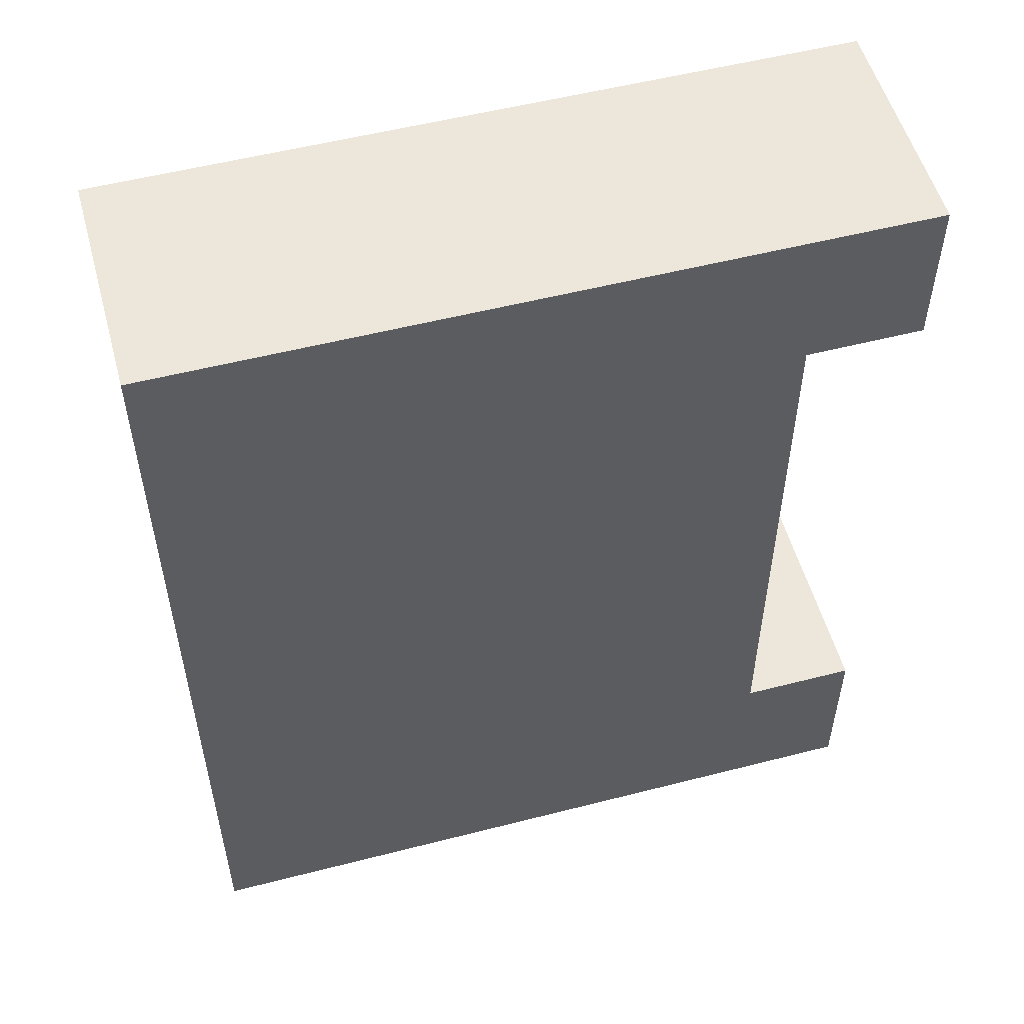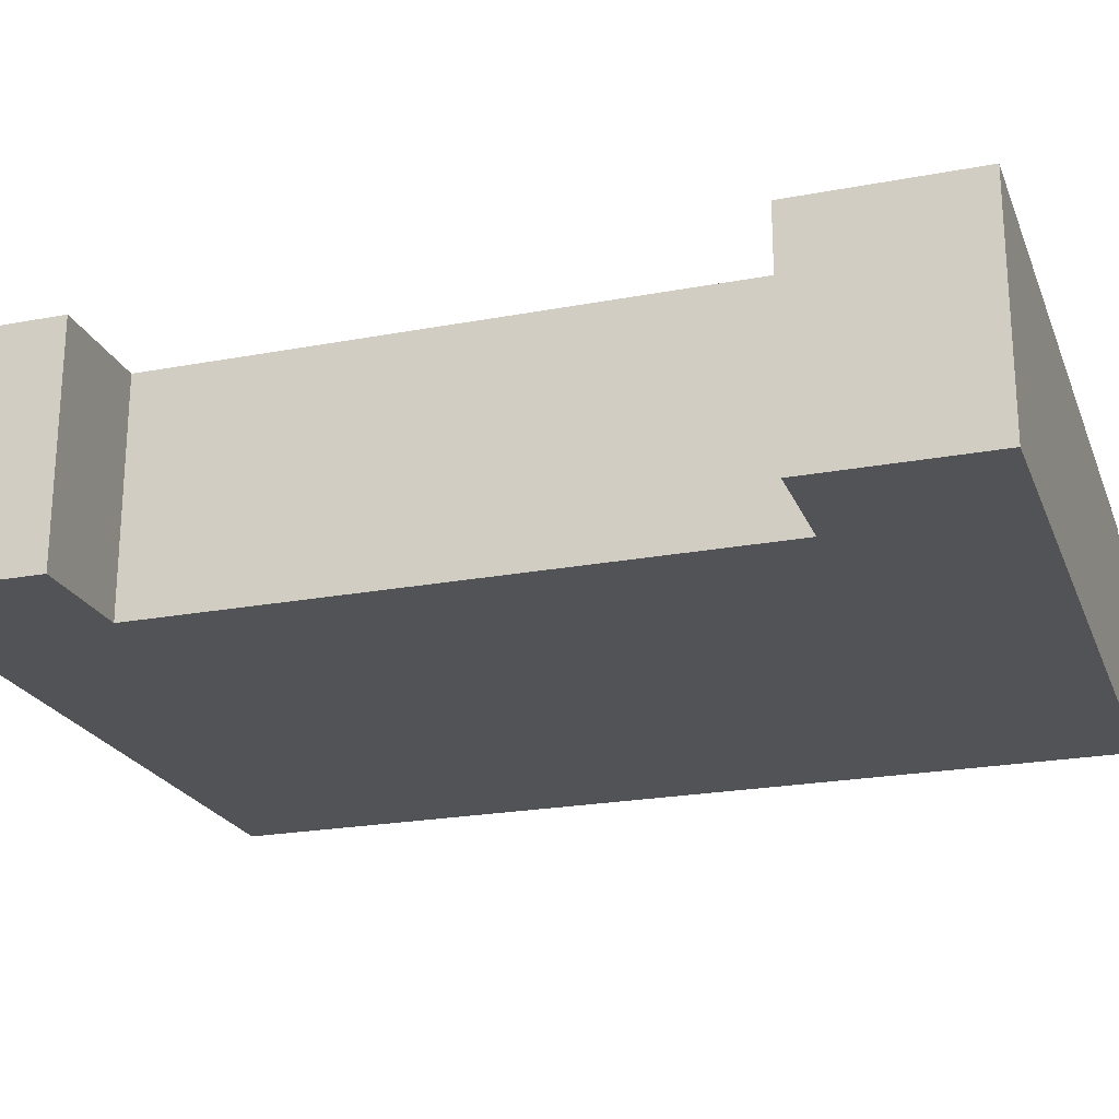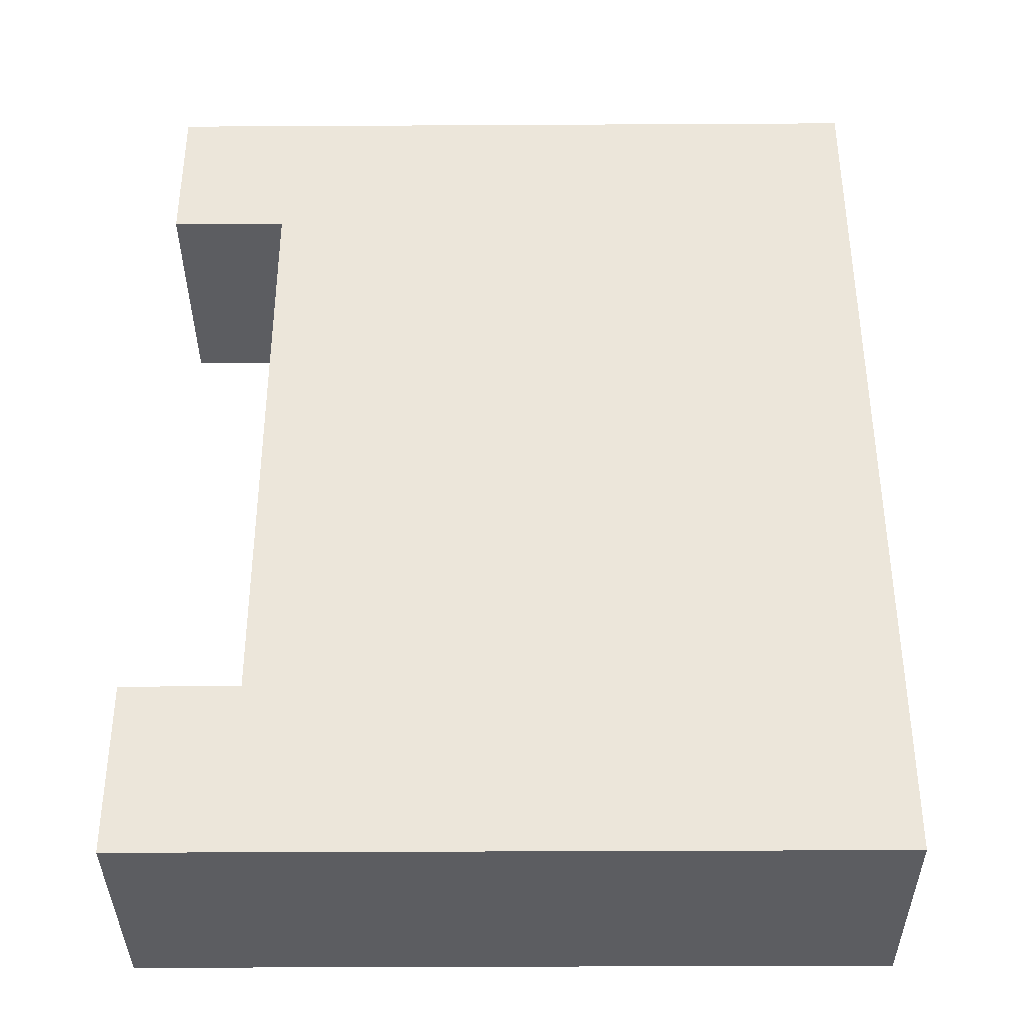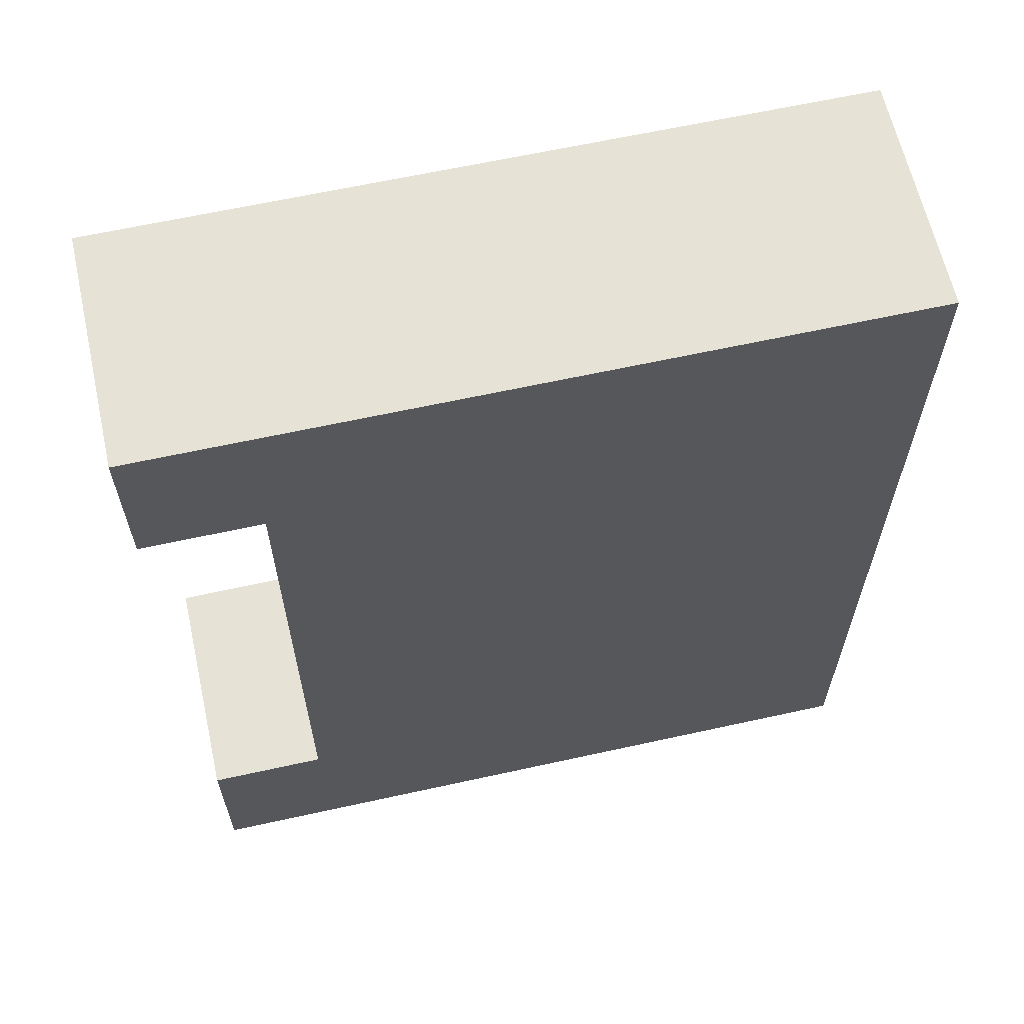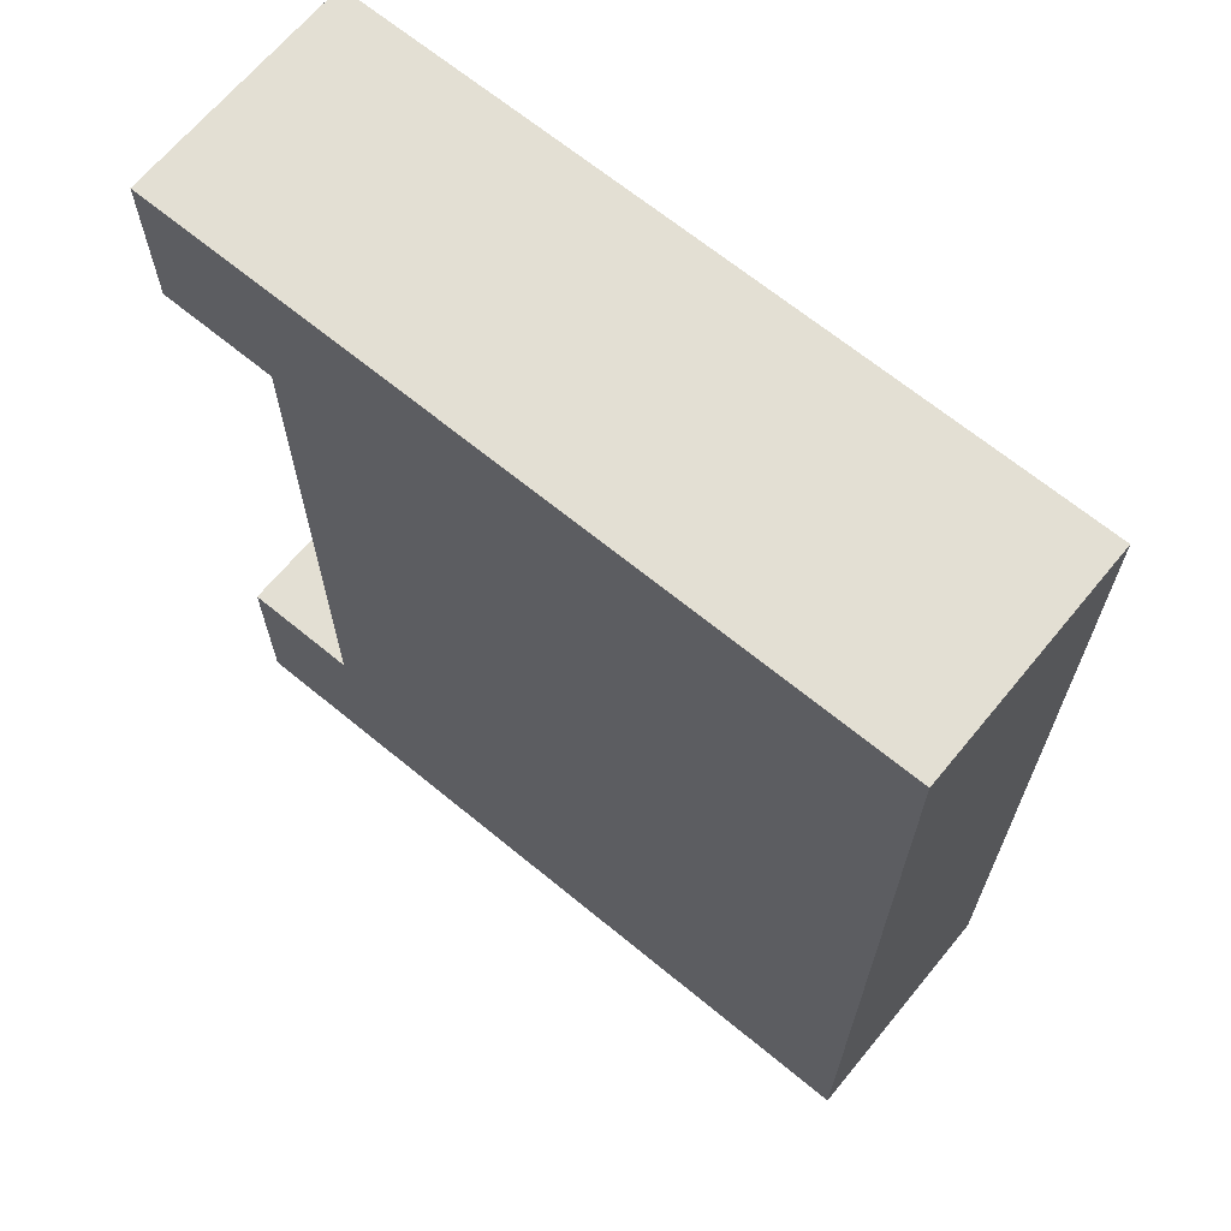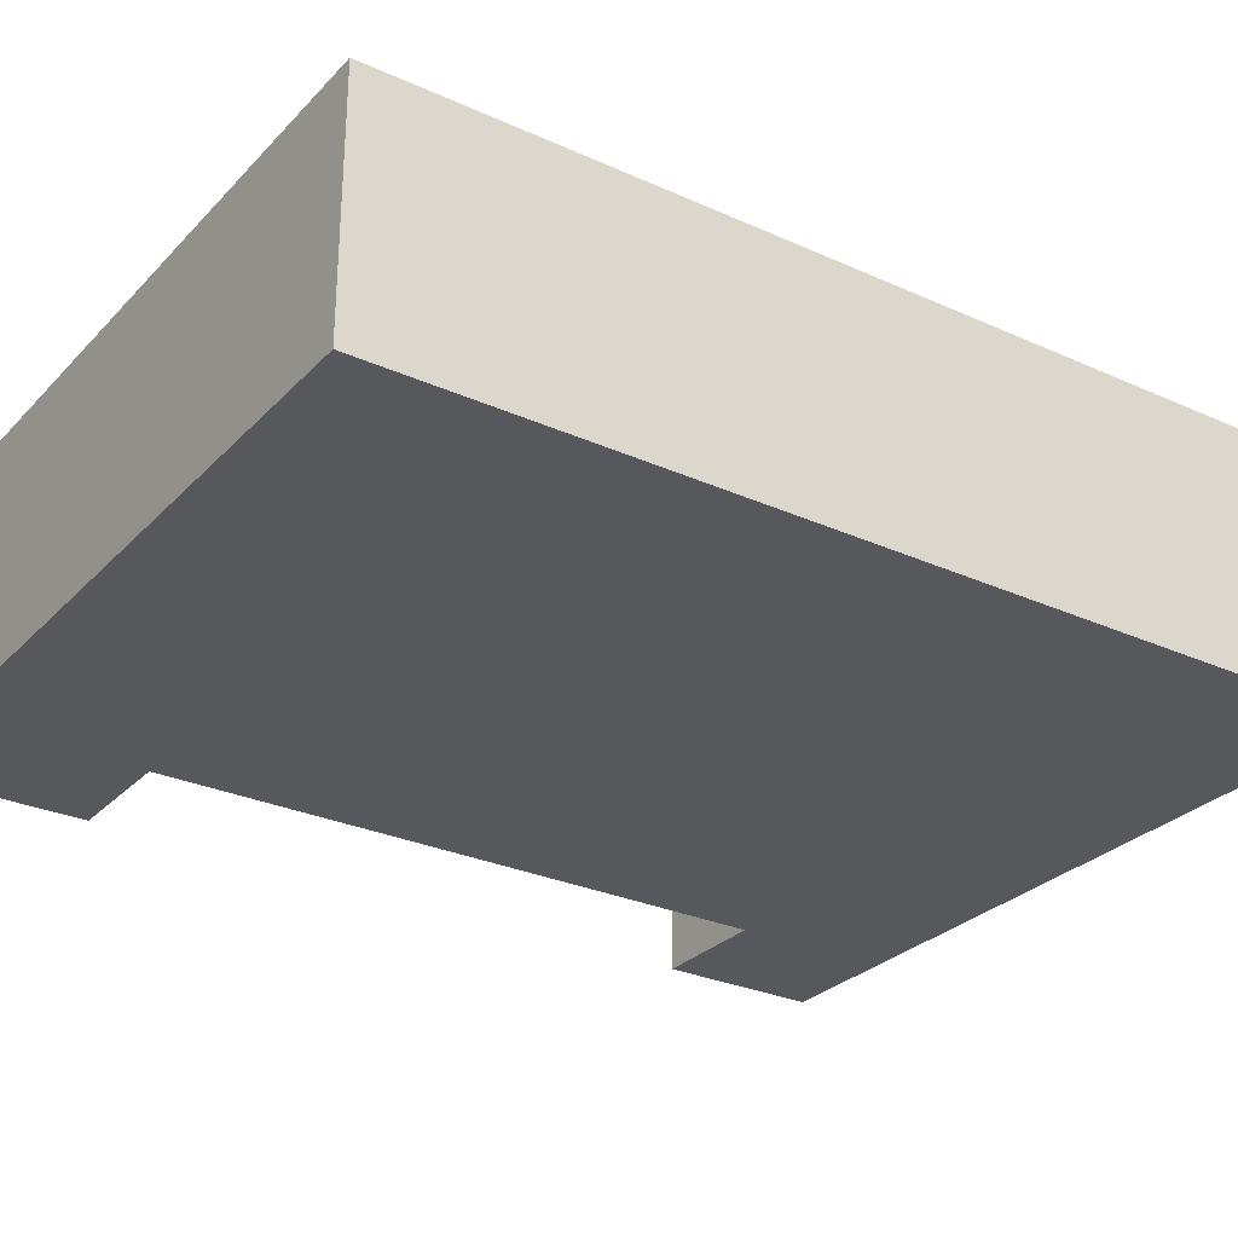
<metadata>
{"format":"obj","ext":"obj","renderer":"f3d","projection":"perspective","resolution":1024,"background":"white","views":[{"elev":53.9,"azim":164.7,"up":"+Y"},{"elev":-22.3,"azim":-71.9,"up":"+Z"},{"elev":-37.1,"azim":0.4,"up":"+Y"},{"elev":63.2,"azim":-12.6,"up":"+Y"},{"elev":66.9,"azim":39.5,"up":"+Y"},{"elev":-28.6,"azim":55.9,"up":"+Z"}]}
</metadata>
<code>
o
v -1.5 4.8 -5.1
v 2.3 4.8 -5.1
v -0.7 4.9 -5.1
v 2.2 4.9 -5.1
v -1.3 5.6 -5.1
v -0.9 5.6 -5.1
v -1.5 5.7 -5.1
v -1.3 5.7 -5.1
v -0.9 5.7 -5.1
v -0.8 5.7 -5.1
v -0.7 6.8 -5.1
v -0.5 6.8 -5.1
v -0.8 6.9 -5.1
v -0.5 6.9 -5.1
v 2.2 6.9 -5.1
v 2.3 6.9 -5.1
v -1.5 8.8 -5.1
v -1.3 8.8 -5.1
v -0.9 8.8 -5.1
v -0.8 8.8 -5.1
v 2.3 8.8 -5.1
v -1.4 8.9 -5.1
v -1.3 8.9 -5.1
v -1.4 9.5 -5.1
v 2.3 9.5 -5.1
v -1.5 9.6 -5.1
v 2.3 9.6 -5.1
v -1.5 4.8 -6.3
v 2.3 4.8 -6.3
v -1.4 4.9 -6.3
v 2.2 4.9 -6.3
v -1.4 5.6 -6.3
v -1.3 5.6 -6.3
v -1.5 5.7 -6.3
v -1.3 5.7 -6.3
v -0.9 5.7 -6.3
v -0.8 5.7 -6.3
v 2.2 6.9 -6.3
v 2.3 6.9 -6.3
v -1.5 8.8 -6.3
v -1.3 8.8 -6.3
v -0.9 8.8 -6.3
v -0.8 8.8 -6.3
v 2.3 8.8 -6.3
v -1.4 8.9 -6.3
v -1.3 8.9 -6.3
v -1.4 9.5 -6.3
v 2.3 9.5 -6.3
v -1.5 9.6 -6.3
v 2.3 9.6 -6.3
v -1.5 4.8 -5.1
v -1.5 5.7 -5.1
v -1.5 8.8 -5.1
v -1.5 9.6 -5.1
v -1.5 4.8 -6.3
v -1.5 5.7 -6.3
v -1.5 8.8 -6.3
v -1.5 9.6 -6.3
v -0.9 5.7 -5.1
v -0.9 8.8 -5.1
v -0.9 5.7 -6.3
v -0.9 8.8 -6.3
v 2.3 4.8 -5.1
v 2.3 6.9 -5.1
v 2.3 8.8 -5.1
v 2.3 9.5 -5.1
v 2.3 9.6 -5.1
v 2.3 4.8 -6.3
v 2.3 6.9 -6.3
v 2.3 8.8 -6.3
v 2.3 9.5 -6.3
v 2.3 9.6 -6.3
v -1.5 4.8 -5.1
v -1.5 4.8 -6.3
v 2.3 4.8 -5.1
v 2.3 4.8 -6.3
v -1.5 8.8 -5.1
v -1.5 8.8 -6.3
v -1.3 8.8 -5.1
v -1.3 8.8 -6.3
v -0.9 8.8 -5.1
v -0.9 8.8 -6.3
v -1.5 5.7 -5.1
v -1.5 5.7 -6.3
v -1.3 5.7 -5.1
v -1.3 5.7 -6.3
v -0.9 5.7 -5.1
v -0.9 5.7 -6.3
v -1.5 9.6 -5.1
v -1.5 9.6 -6.3
v 2.3 9.6 -5.1
v 2.3 9.6 -6.3
f 1 2 3
f 3 2 4
f 1 3 5
f 5 3 6
f 1 5 7
f 5 6 8
f 7 5 8
f 6 3 9
f 8 6 9
f 9 3 10
f 3 4 11
f 10 3 11
f 11 4 12
f 9 10 13
f 10 11 13
f 11 12 13
f 12 4 14
f 13 12 14
f 4 2 15
f 14 4 15
f 15 2 16
f 9 13 19
f 13 14 20
f 14 15 20
f 19 13 20
f 15 16 20
f 20 16 21
f 17 18 22
f 18 19 23
f 22 18 23
f 19 20 23
f 20 21 23
f 17 22 24
f 22 23 24
f 23 21 25
f 24 23 25
f 17 24 26
f 24 25 26
f 26 25 27
f 30 29 28
f 31 29 30
f 32 30 28
f 32 31 30
f 33 31 32
f 34 32 28
f 34 33 32
f 35 31 33
f 35 33 34
f 36 31 35
f 37 31 36
f 38 29 31
f 38 31 37
f 39 29 38
f 42 37 36
f 43 38 37
f 43 39 38
f 43 37 42
f 44 39 43
f 45 41 40
f 46 42 41
f 46 41 45
f 46 43 42
f 46 44 43
f 47 45 40
f 47 46 45
f 48 44 46
f 48 46 47
f 49 47 40
f 49 48 47
f 50 48 49
f 51 52 55
f 55 52 56
f 53 54 57
f 57 54 58
f 59 60 61
f 61 60 62
f 68 64 63
f 69 65 64
f 69 64 68
f 70 66 65
f 70 65 69
f 71 67 66
f 71 66 70
f 72 67 71
f 73 74 75
f 75 74 76
f 77 78 79
f 79 78 80
f 79 80 81
f 81 80 82
f 85 84 83
f 86 84 85
f 87 86 85
f 88 86 87
f 91 90 89
f 92 90 91

</code>
